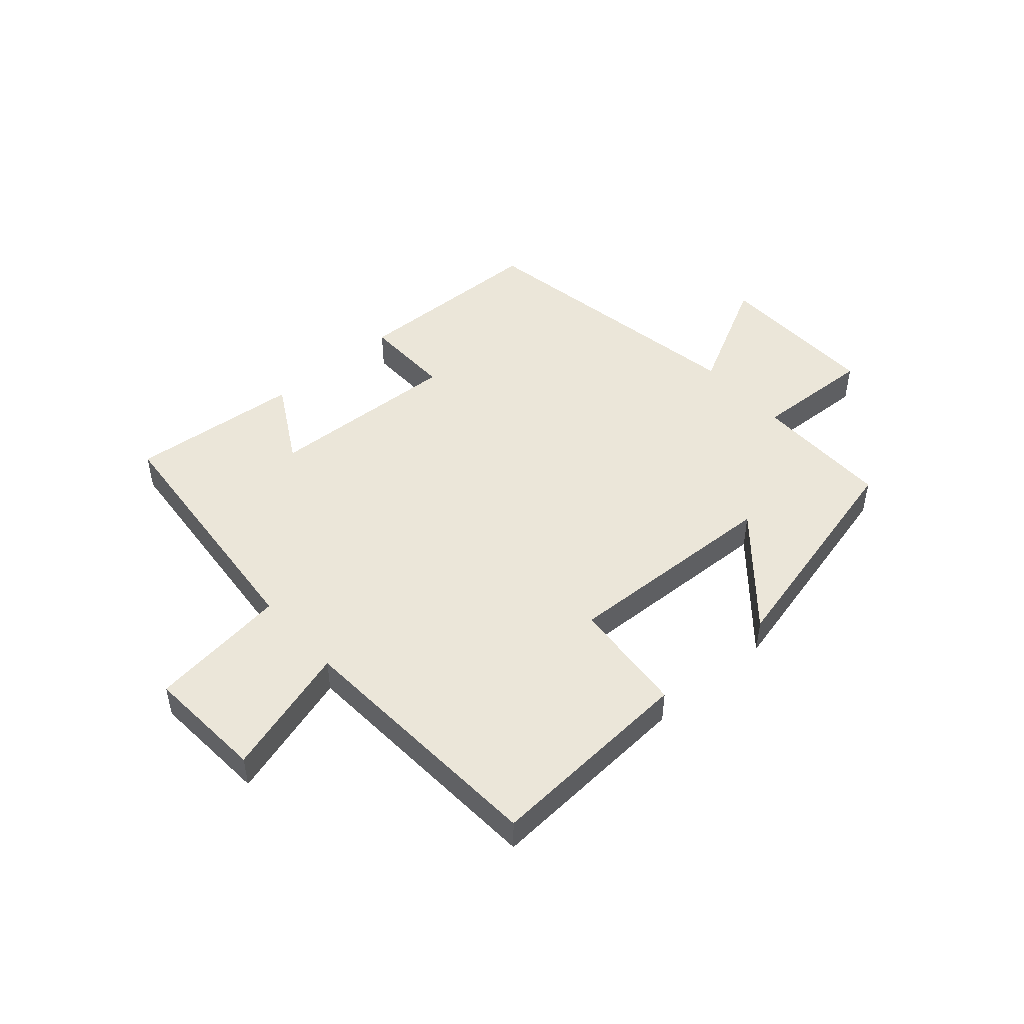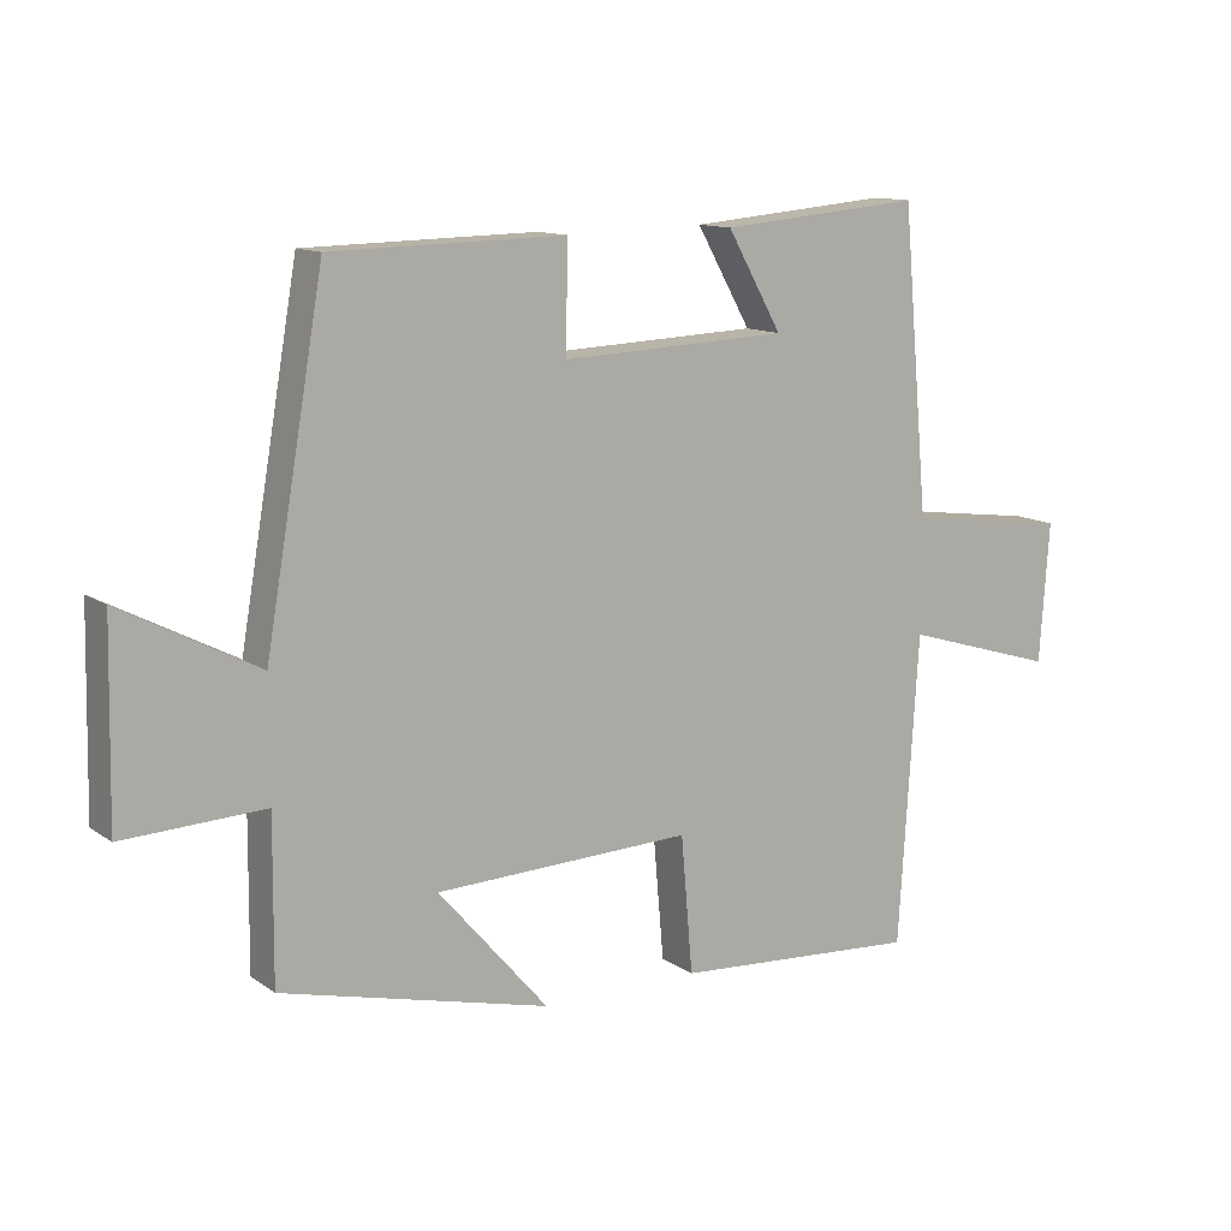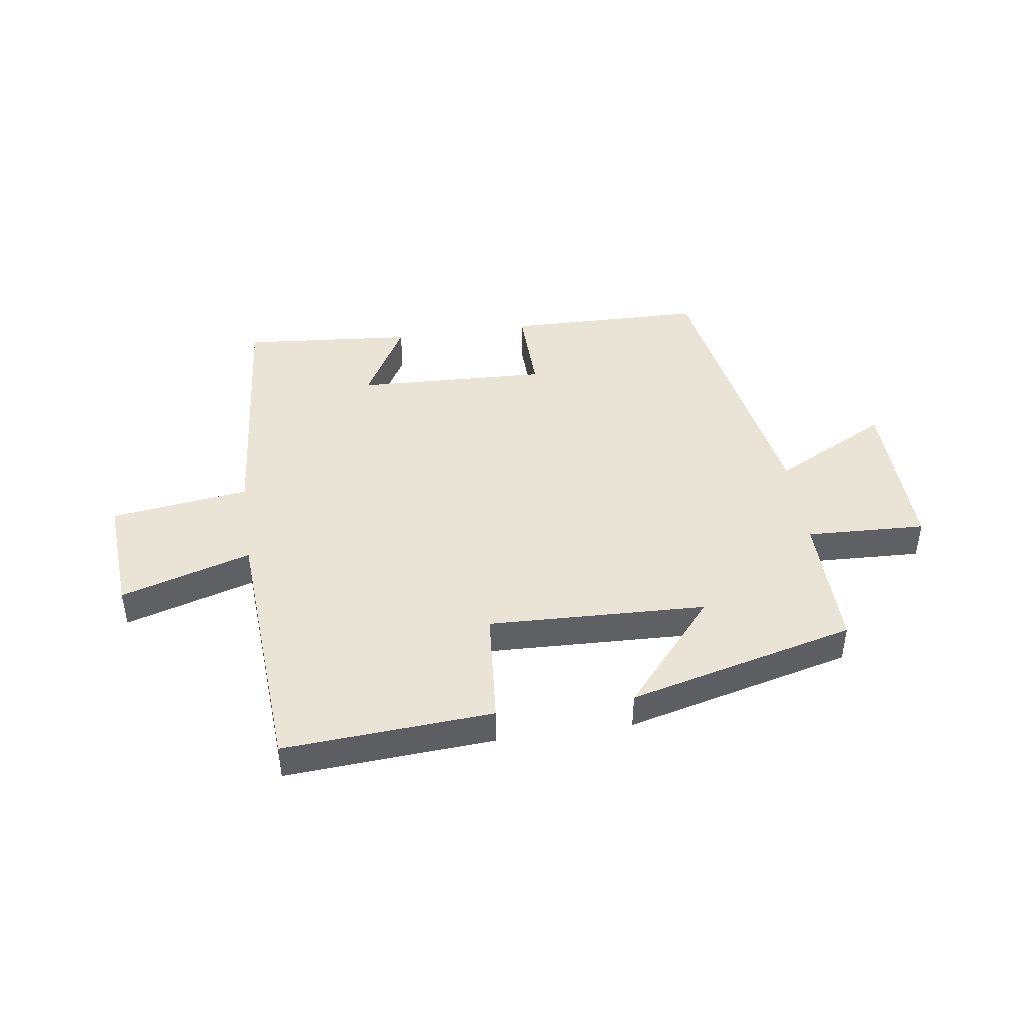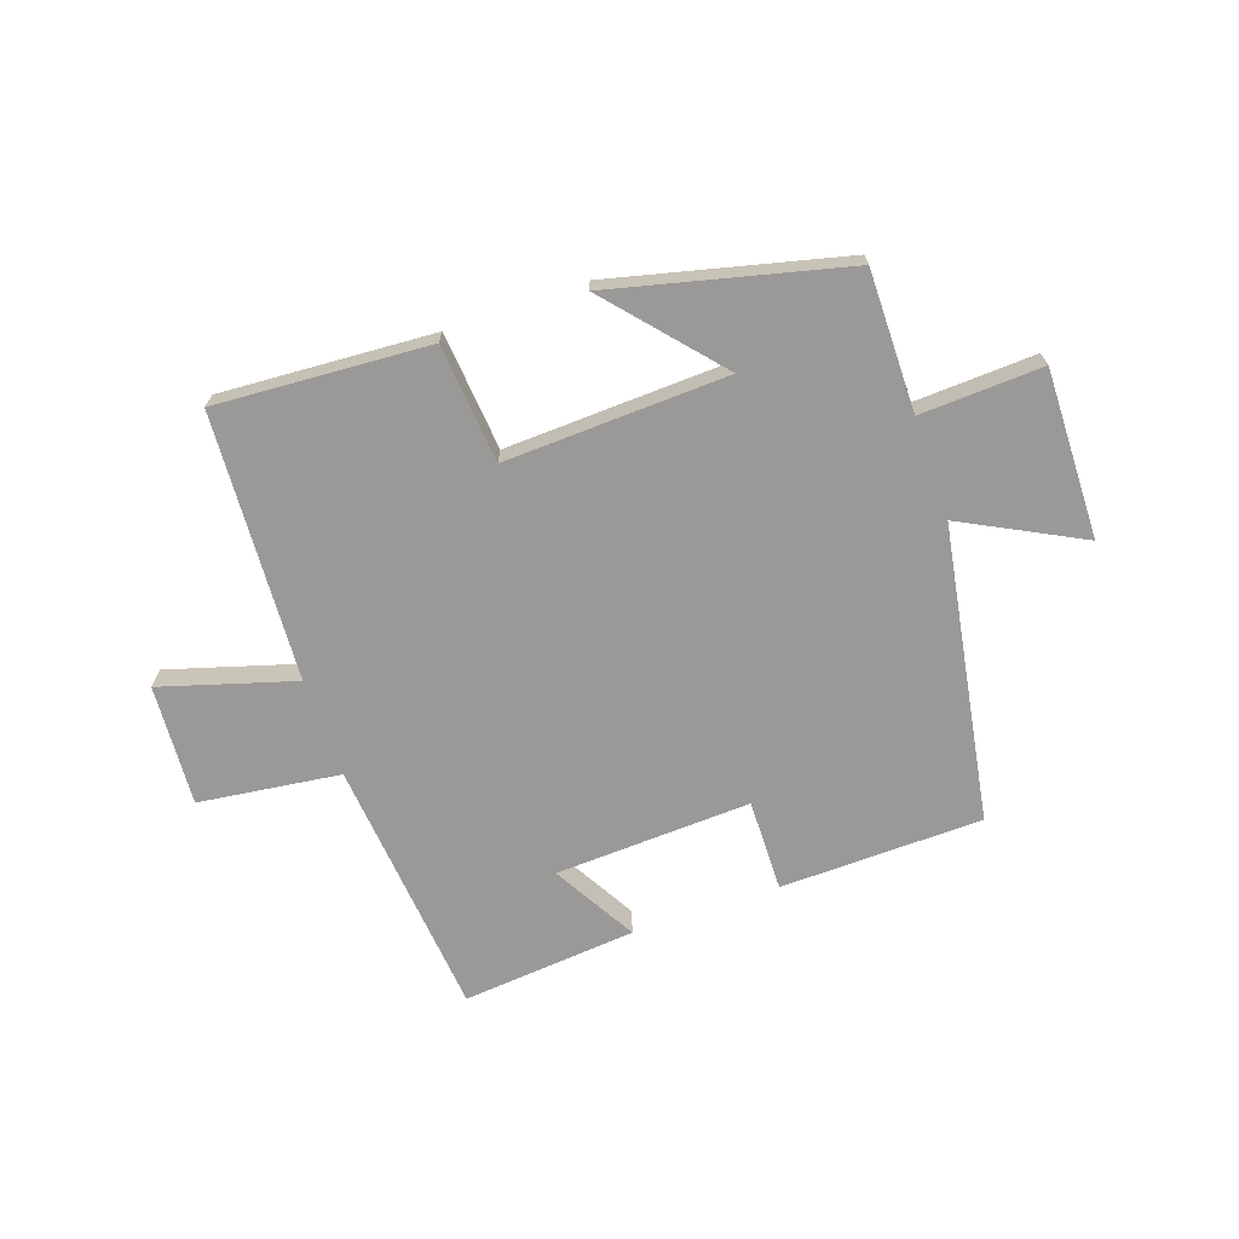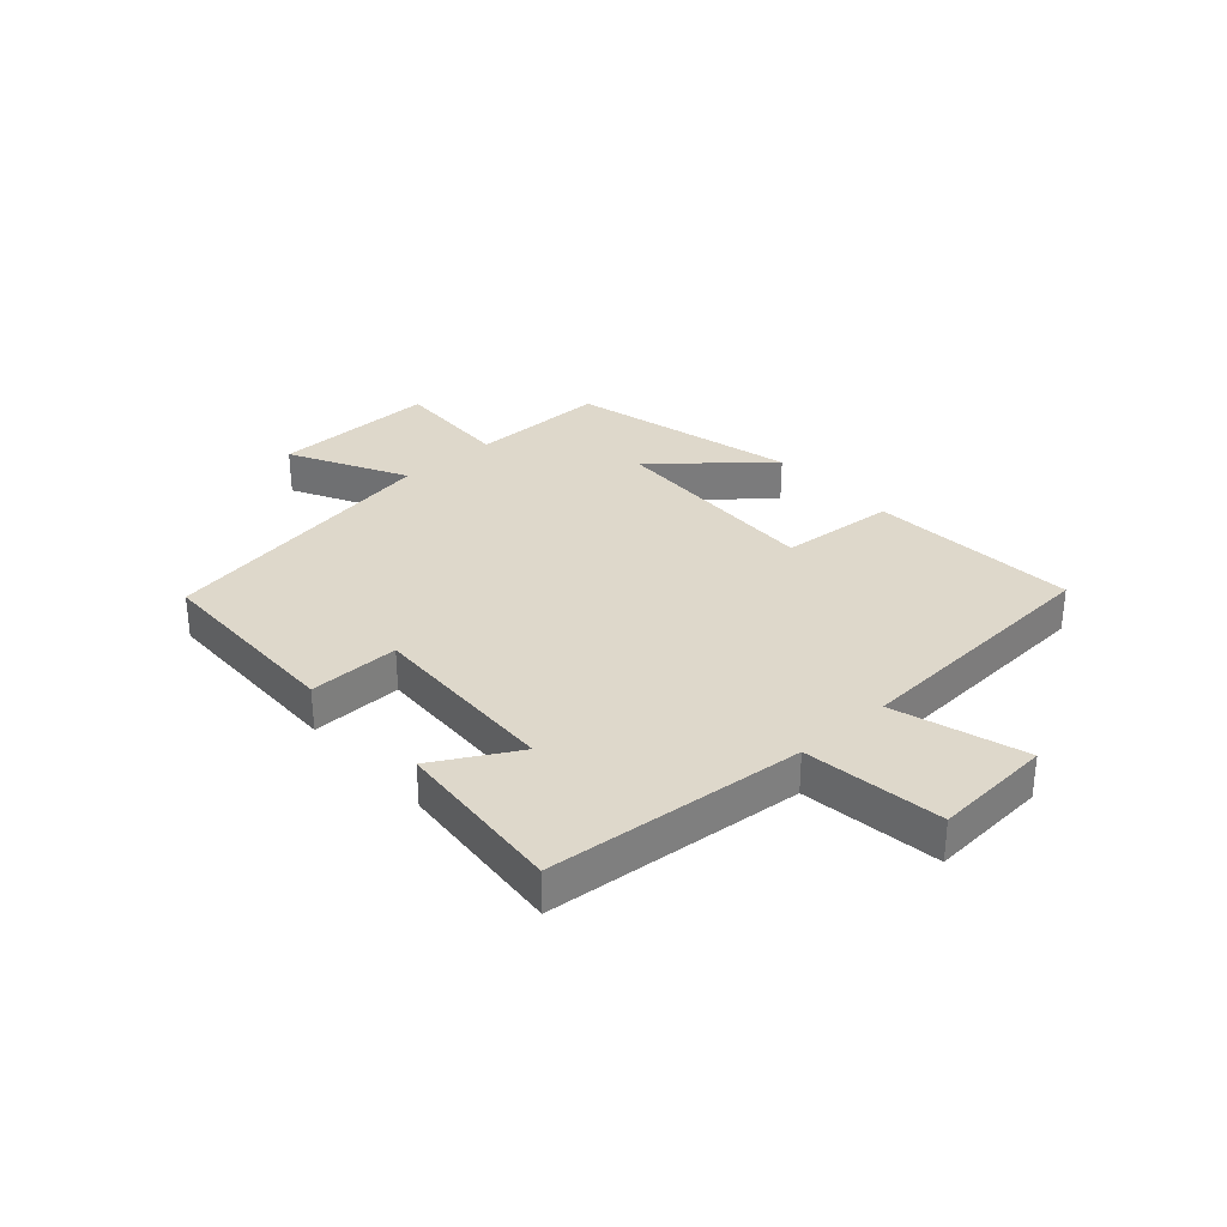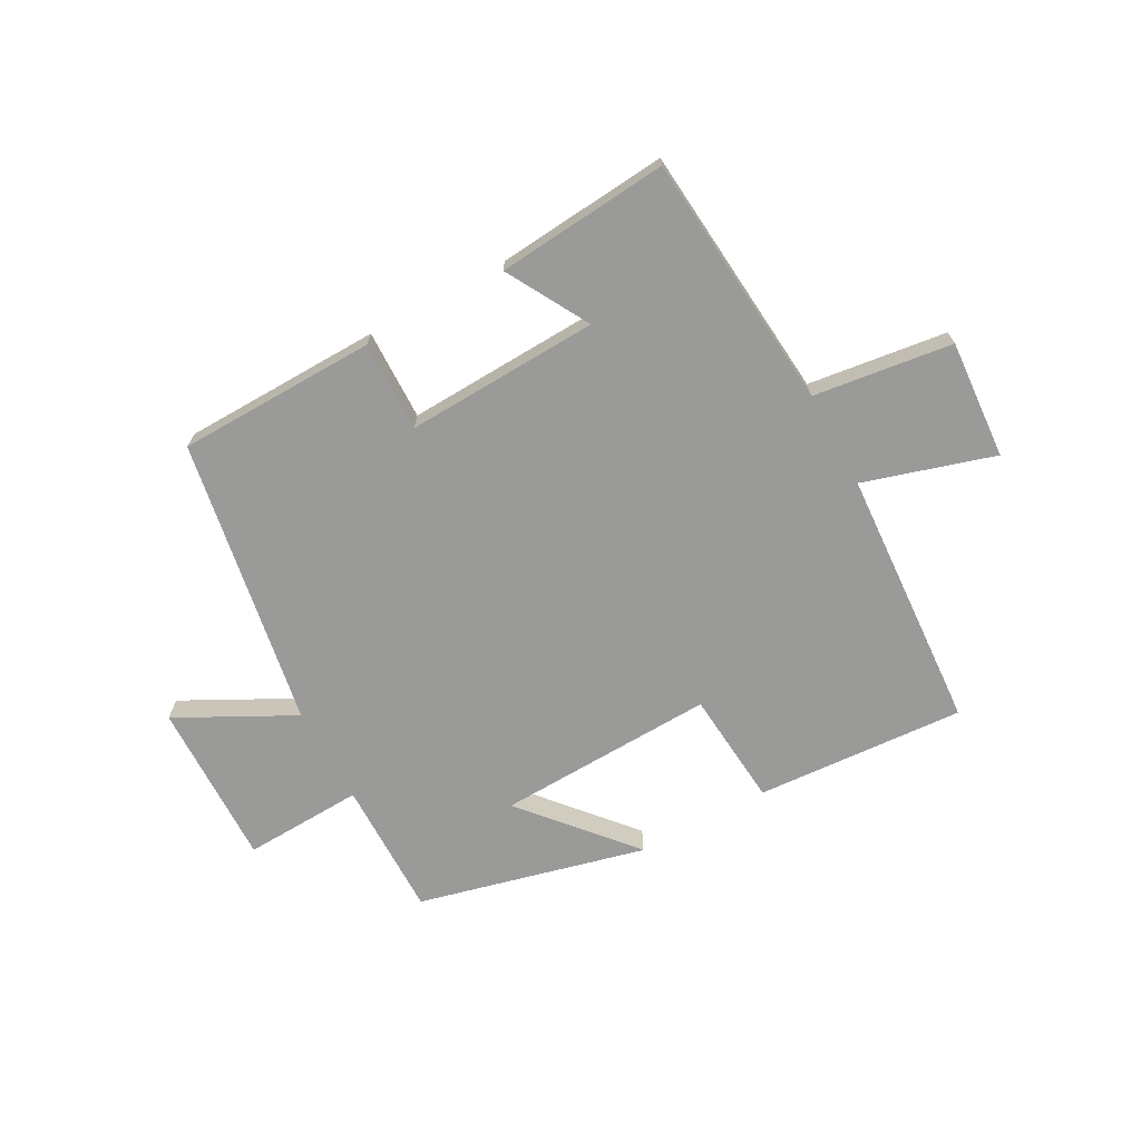
<metadata>
{"format":"obj","ext":"obj","renderer":"f3d","projection":"perspective","resolution":1024,"background":"white","views":[{"elev":47.9,"azim":138.8,"up":"+Y"},{"elev":12.2,"azim":-32.8,"up":"+Z"},{"elev":43.9,"azim":171.7,"up":"+Y"},{"elev":-68.9,"azim":-160.7,"up":"+Y"},{"elev":31.6,"azim":48.0,"up":"+Y"},{"elev":-69.2,"azim":28.6,"up":"+Y"}]}
</metadata>
<code>
v 0.461 0.07 0.526
v 0.5 0.07 0.09
v 0.736 0.07 0.059
v 0.722 0.07 -0.143
v 0.5 0.07 -0.076
v 0.472 0.07 -0.523
v 0.116 0.07 -0.5
v 0.099 0.07 -0.302
v -0.273 0.07 -0.316
v -0.114 0.07 -0.5
v -0.502 0.07 -0.404
v -0.5 0.07 -0.169
v -0.704 0.07 -0.178
v -0.698 0.07 0.104
v -0.5 0.07 0.001
v -0.415 0.07 0.493
v -0.077 0.07 0.5
v -0.08 0.07 0.346
v 0.248 0.07 0.36
v 0.169 0.07 0.5
v 0.461 0 0.526
v 0.5 0 0.09
v 0.736 0 0.059
v 0.722 0 -0.143
v 0.5 0 -0.076
v 0.472 0 -0.523
v 0.116 0 -0.5
v 0.099 0 -0.302
v -0.273 0 -0.316
v -0.114 0 -0.5
v -0.502 0 -0.404
v -0.5 0 -0.169
v -0.704 0 -0.178
v -0.698 0 0.104
v -0.5 0 0.001
v -0.415 0 0.493
v -0.077 0 0.5
v -0.08 0 0.346
v 0.248 0 0.36
v 0.169 0 0.5
f 19 20 1 2
f 18 19 2
f 15 16 17 18
f 15 18 2
f 12 13 14 15
f 12 15 2 3
f 9 10 11 12
f 8 9 12 3
f 5 6 7 8
f 5 8 3
f 3 4 5
f 22 21 40 39
f 22 39 38
f 38 37 36 35
f 22 38 35
f 35 34 33 32
f 23 22 35 32
f 32 31 30 29
f 23 32 29 28
f 28 27 26 25
f 23 28 25
f 25 24 23
f 1 21 22 2
f 2 22 23 3
f 3 23 24 4
f 4 24 25 5
f 5 25 26 6
f 6 26 27 7
f 7 27 28 8
f 8 28 29 9
f 9 29 30 10
f 10 30 31 11
f 11 31 32 12
f 12 32 33 13
f 13 33 34 14
f 14 34 35 15
f 15 35 36 16
f 16 36 37 17
f 17 37 38 18
f 18 38 39 19
f 19 39 40 20
f 20 40 21 1

</code>
